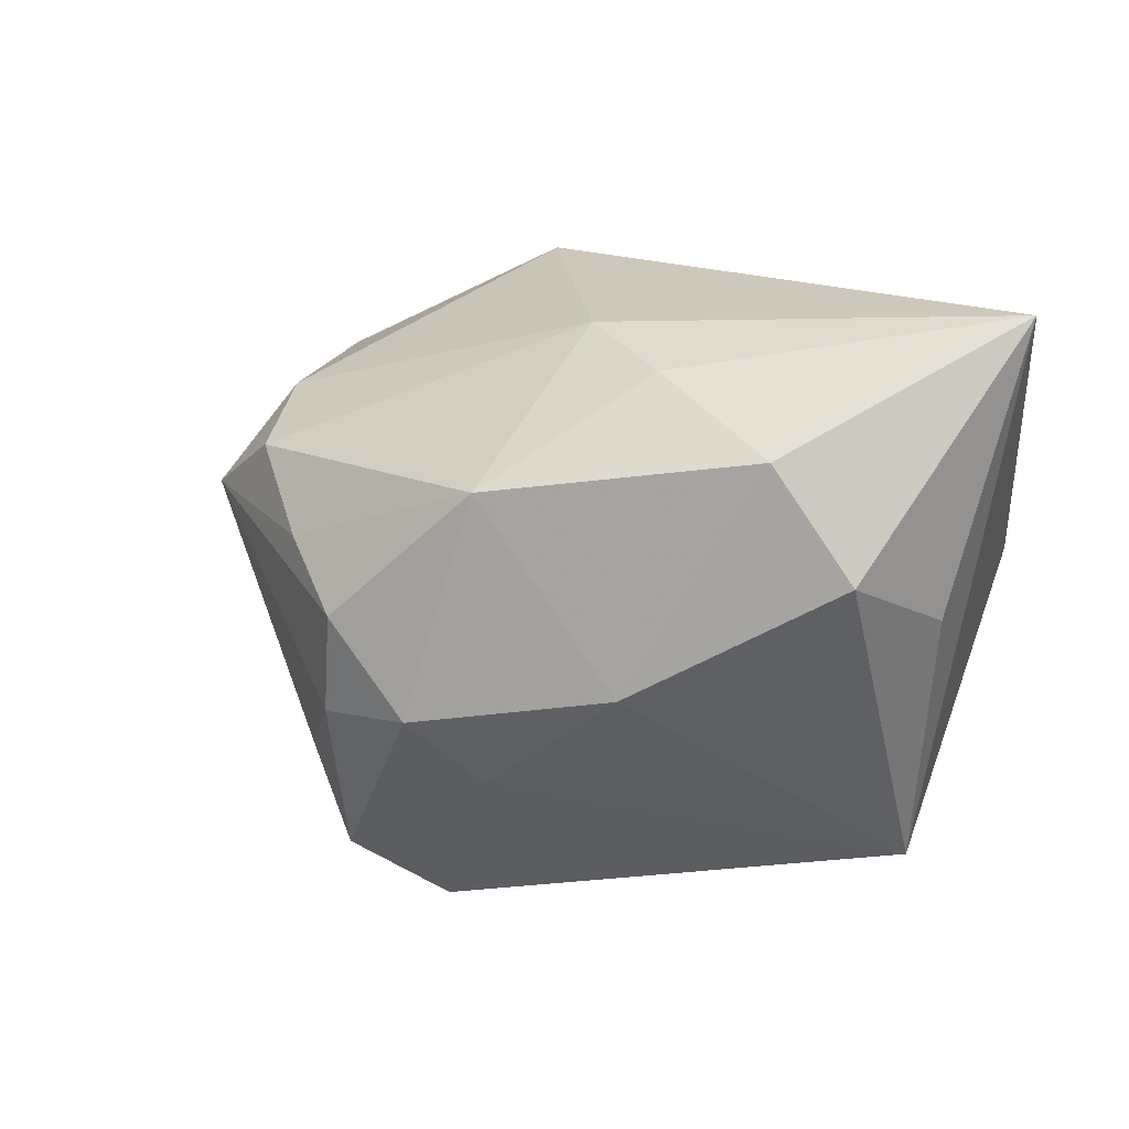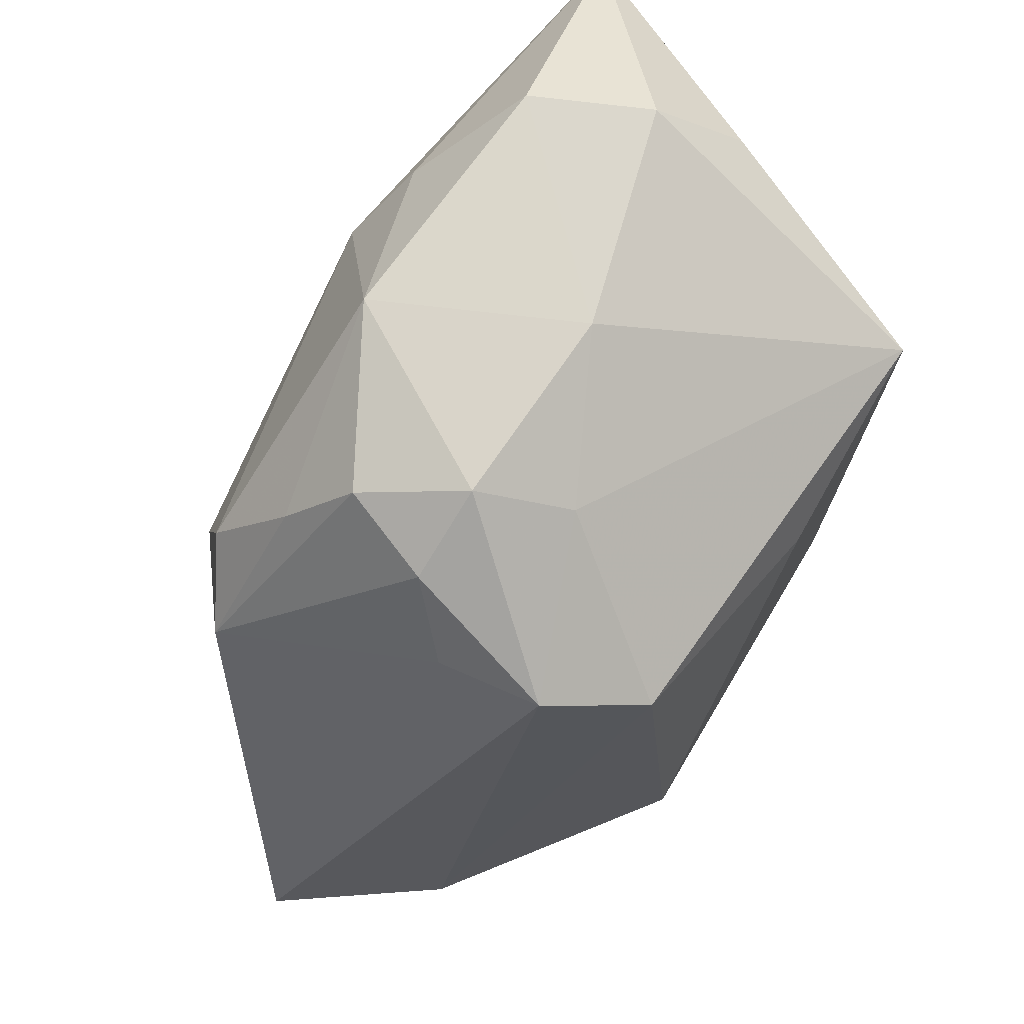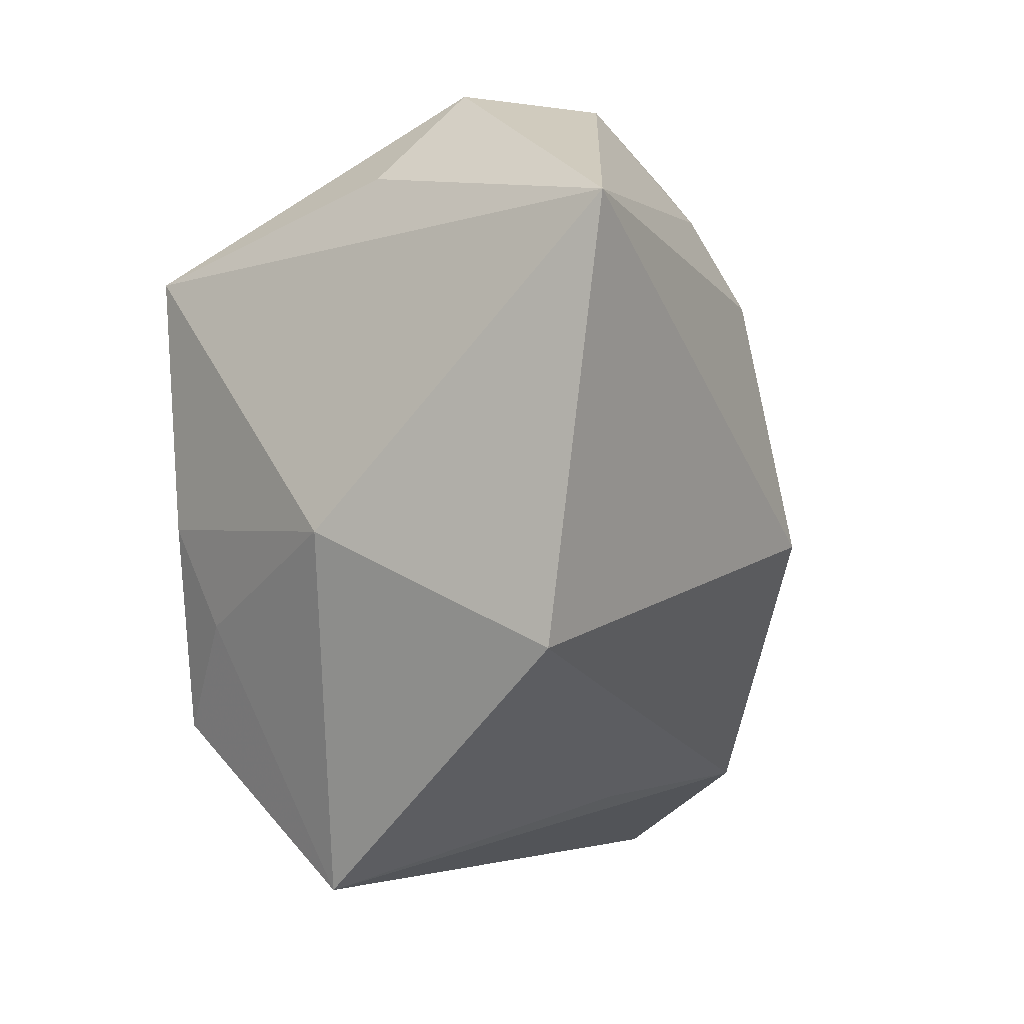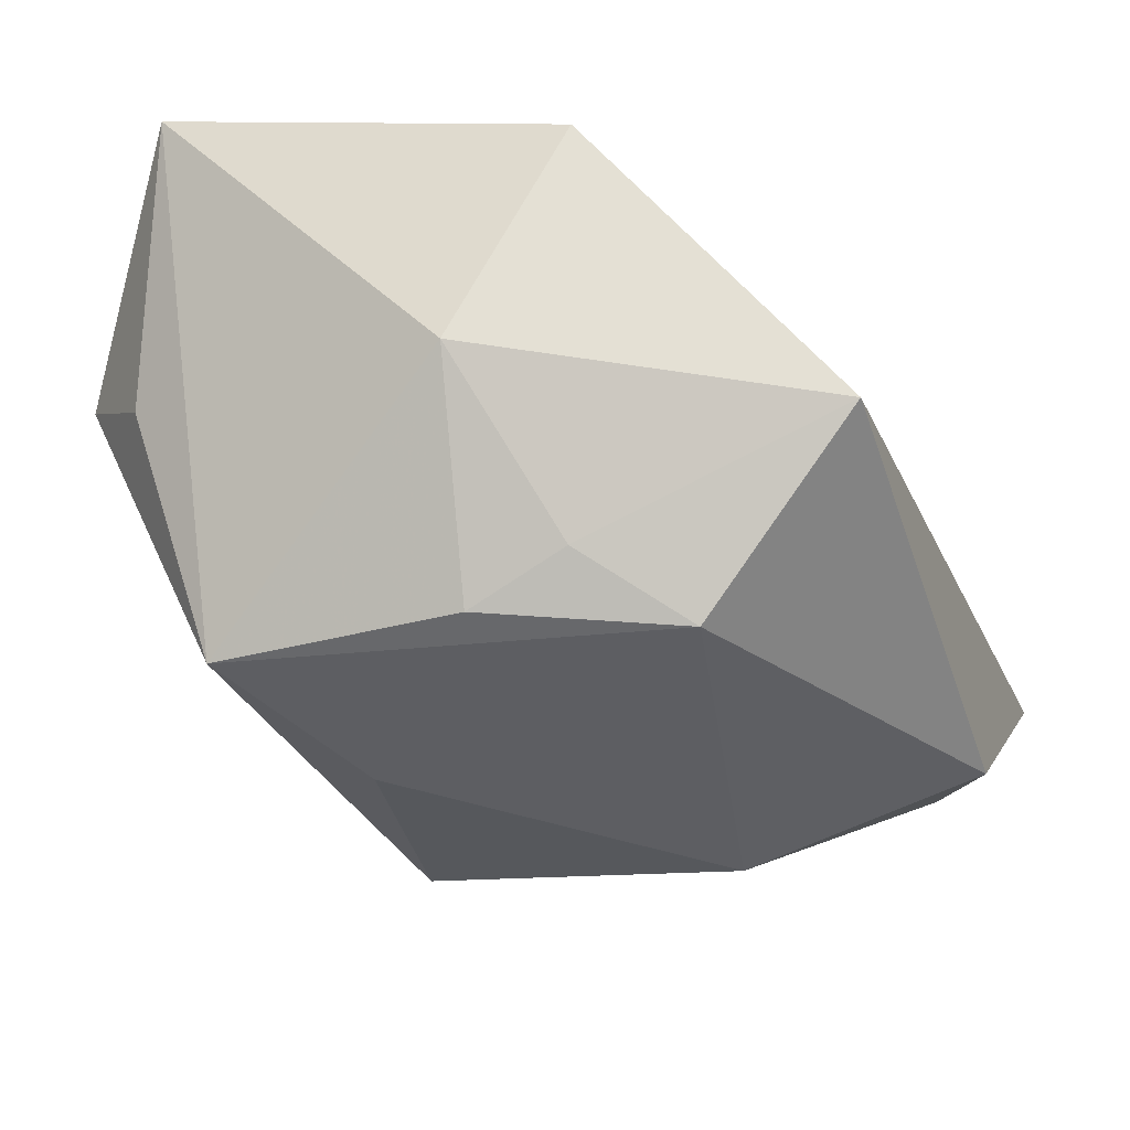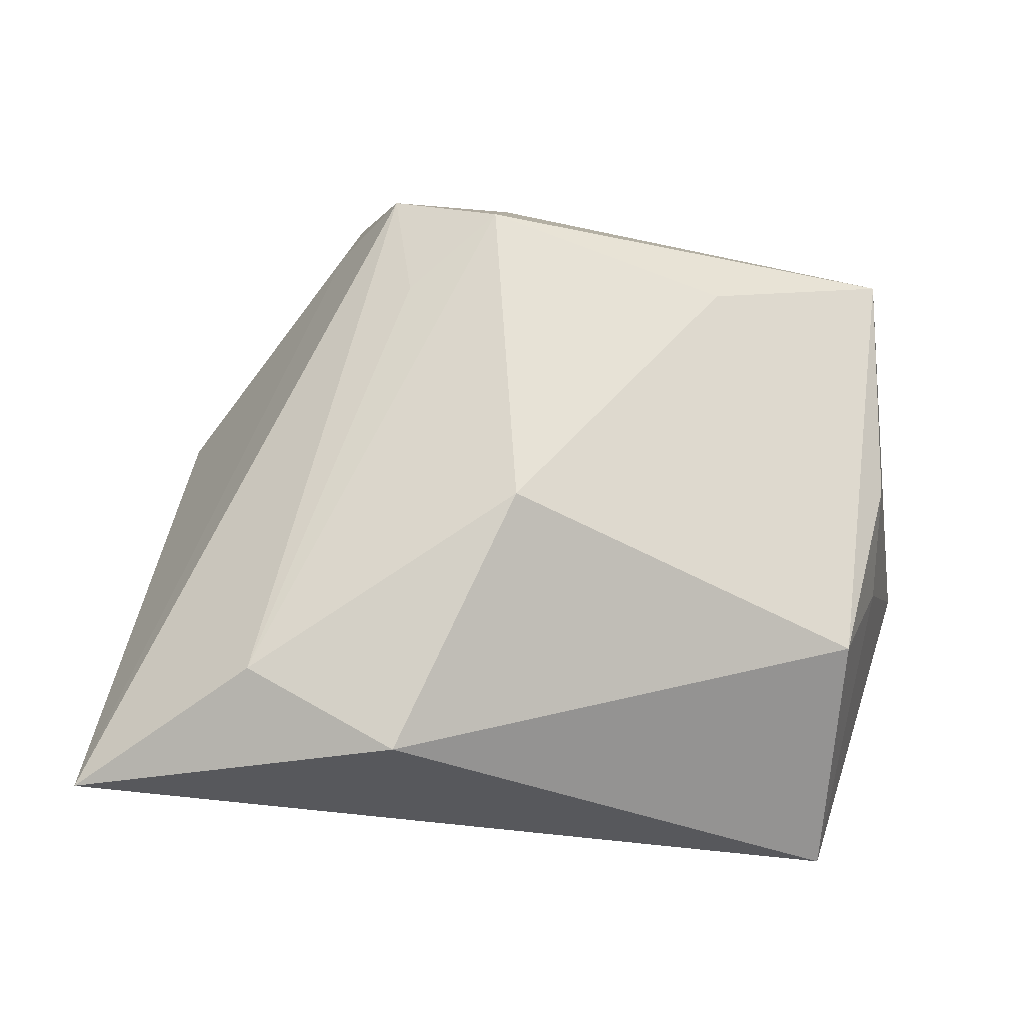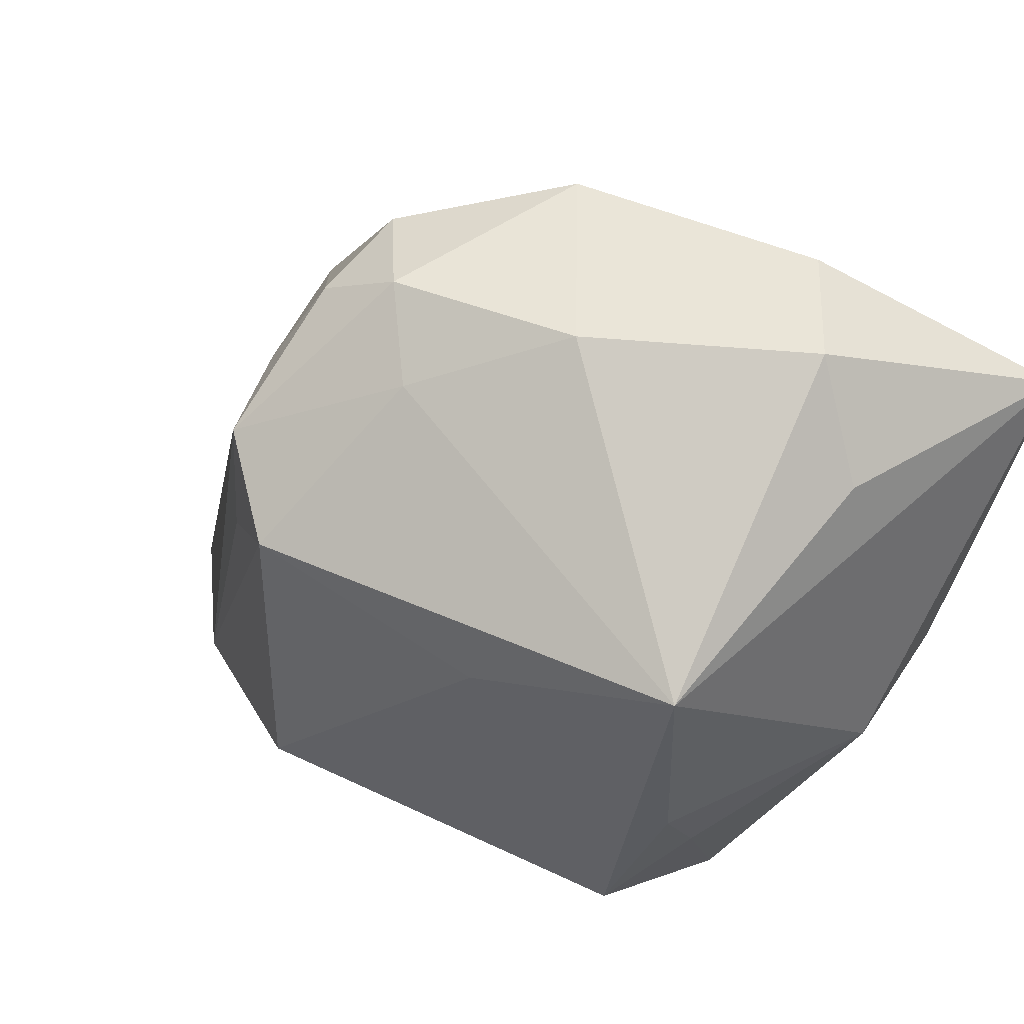
<metadata>
{"format":"obj","ext":"obj","renderer":"f3d","projection":"perspective","resolution":1024,"background":"white","views":[{"elev":15.9,"azim":-173.3,"up":"+Z"},{"elev":69.1,"azim":135.3,"up":"+Y"},{"elev":-3.8,"azim":-63.4,"up":"+Y"},{"elev":-24.3,"azim":-70.2,"up":"+Z"},{"elev":-28.4,"azim":165.3,"up":"+Y"},{"elev":53.3,"azim":-142.7,"up":"+Y"}]}
</metadata>
<code>
v 0.01767 -0.01923 0.0112
v -0.01846 -0.02595 -0.002921
v -0.02084 -0.008212 -0.0109
v -0.02087 0.01562 -0.01532
v 0.02673 0.006471 0.006393
v -0.01661 -0.01507 -0.01553
v 0.0001591 0.01443 0.0195
v 0.03445 -0.02595 -0.004031
v 0.01926 0.01745 0.005632
v 0.00636 0.02505 0.0108
v 0.02157 0.004776 0.01303
v 0.009035 -0.01015 -0.0226
v 0.01619 0.0164 -0.01583
v -0.02479 -0.009838 0.01619
v 0.003316 -0.02044 0.007794
v 0.006163 0.02204 -0.009146
v -0.01176 0.0267 0.01358
v -0.0274 -0.002367 0.0008725
v -0.0274 0.01795 0.02113
v 0.02476 -0.02058 -0.01381
v 0.01535 -0.02595 -0.01545
v -0.0135 -0.01244 0.01495
v 0.02028 -0.01039 0.01304
v 0.01538 0.008075 -0.01755
v 0.01084 0.02501 -0.004196
v 0.01597 0.0228 0.001898
v 0.01663 0.02112 -0.004949
v -0.00272 0.02655 -0.00174
v -0.02066 -0.001498 -0.01422
v -0.004527 0.02001 0.01756
v -0.006935 0.01026 -0.01891
v 0.004403 -0.002366 0.02161
v 0.01872 0.01579 -0.008824
v 0.01001 0.01324 -0.0206
v -0.02236 0.0212 0.00252
v 0.02238 0.01139 0.01022
v -0.01696 0.0275 0.006174
f 32 19 14
f 21 8 2
f 12 21 6
f 6 21 2
f 32 14 22
f 22 14 2
f 2 14 18
f 18 14 19
f 7 19 32
f 20 21 12
f 8 21 20
f 10 7 36
f 33 5 8
f 2 8 1
f 8 23 1
f 32 22 1
f 1 23 32
f 3 6 2
f 2 18 3
f 29 6 3
f 3 18 29
f 30 7 10
f 10 17 30
f 19 7 30
f 30 17 19
f 28 17 10
f 8 5 11
f 11 23 8
f 5 36 11
f 32 23 11
f 11 7 32
f 11 36 7
f 9 5 26
f 9 36 5
f 26 10 9
f 10 36 9
f 26 5 27
f 5 33 27
f 15 22 2
f 2 1 15
f 15 1 22
f 12 6 4
f 4 6 29
f 4 18 19
f 29 18 4
f 26 27 25
f 25 10 26
f 25 28 10
f 12 4 31
f 19 17 37
f 17 28 37
f 28 4 37
f 16 4 28
f 28 25 16
f 35 4 19
f 19 37 35
f 35 37 4
f 34 31 4
f 4 16 34
f 12 31 34
f 34 20 12
f 24 20 34
f 13 16 25
f 13 34 16
f 13 25 27
f 13 27 33
f 24 34 13
f 13 33 8
f 8 20 13
f 13 20 24

</code>
